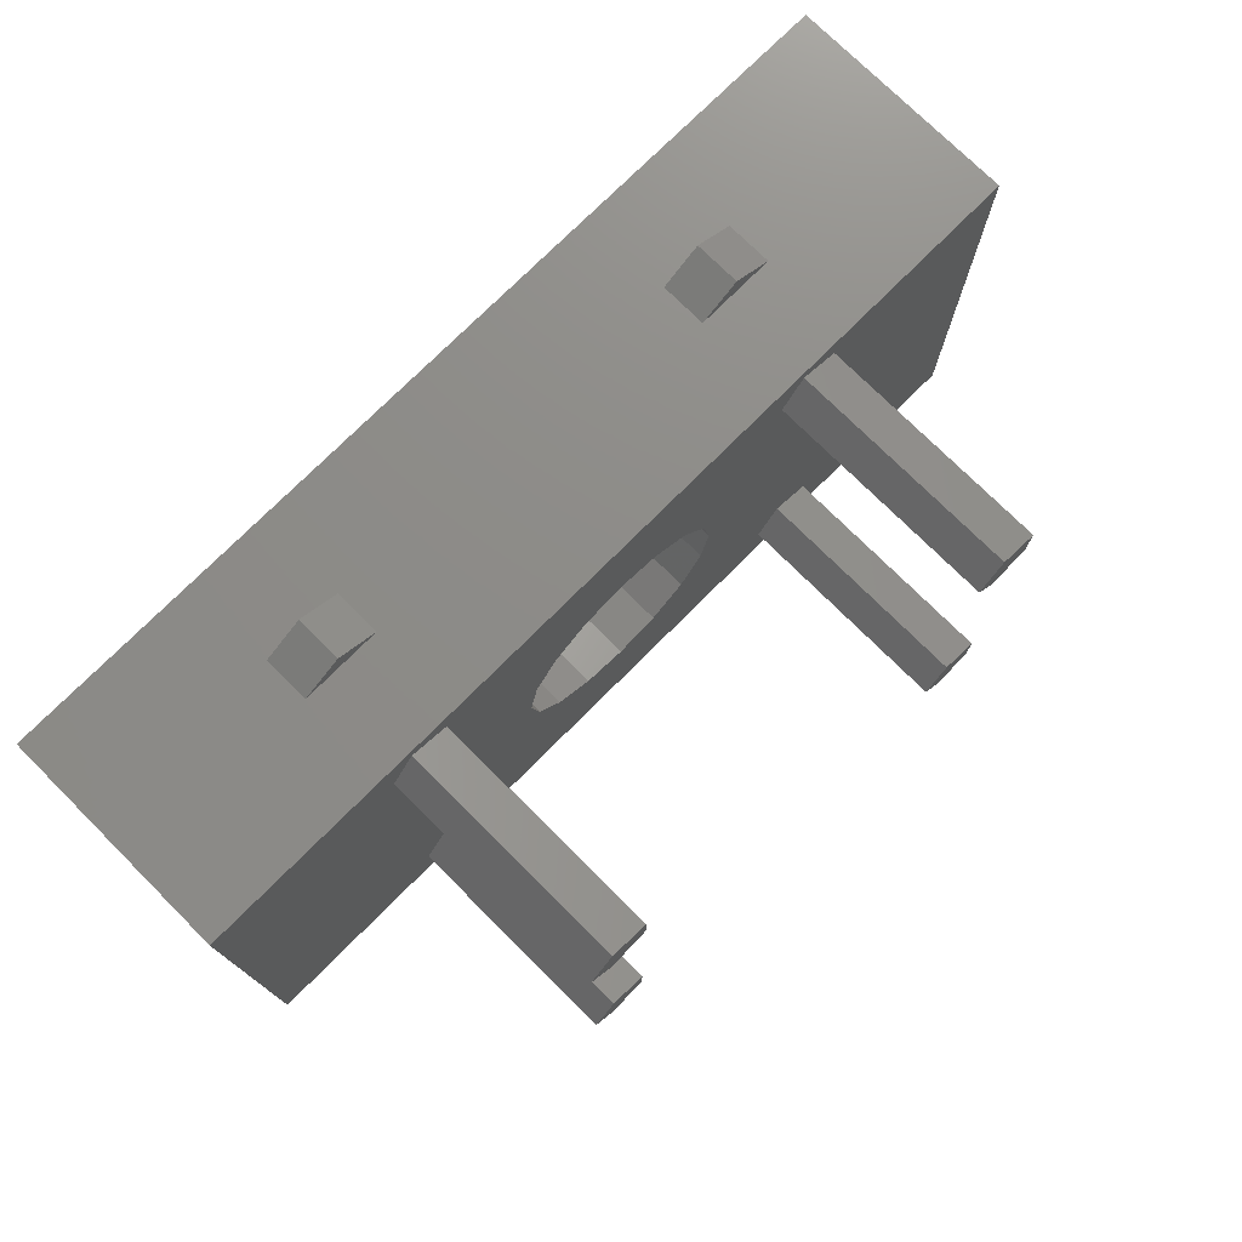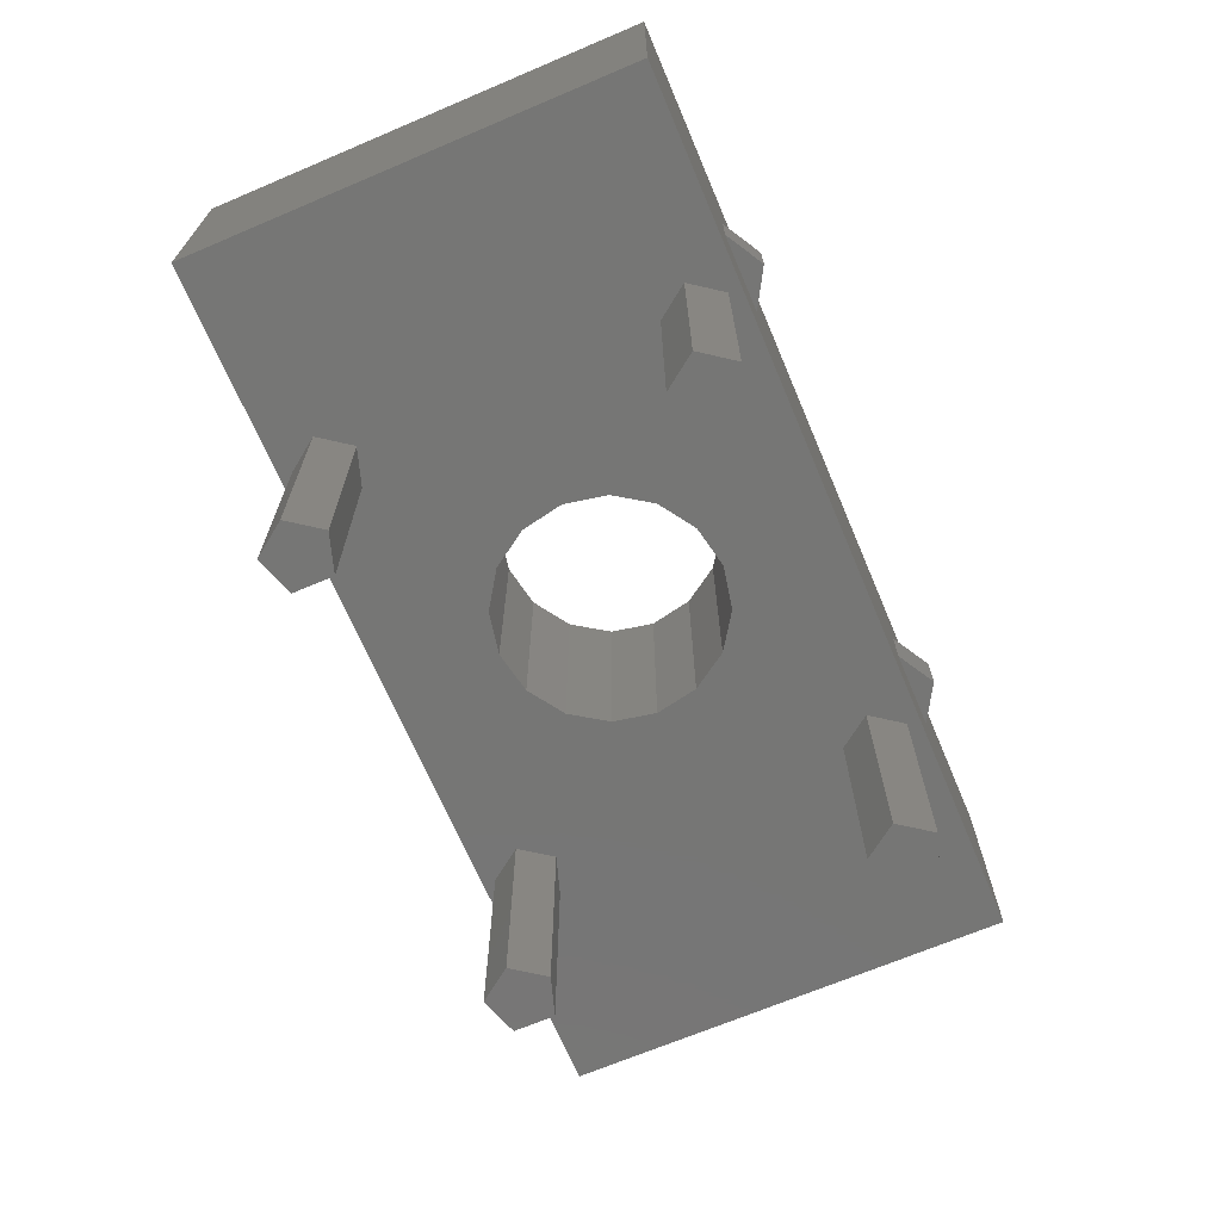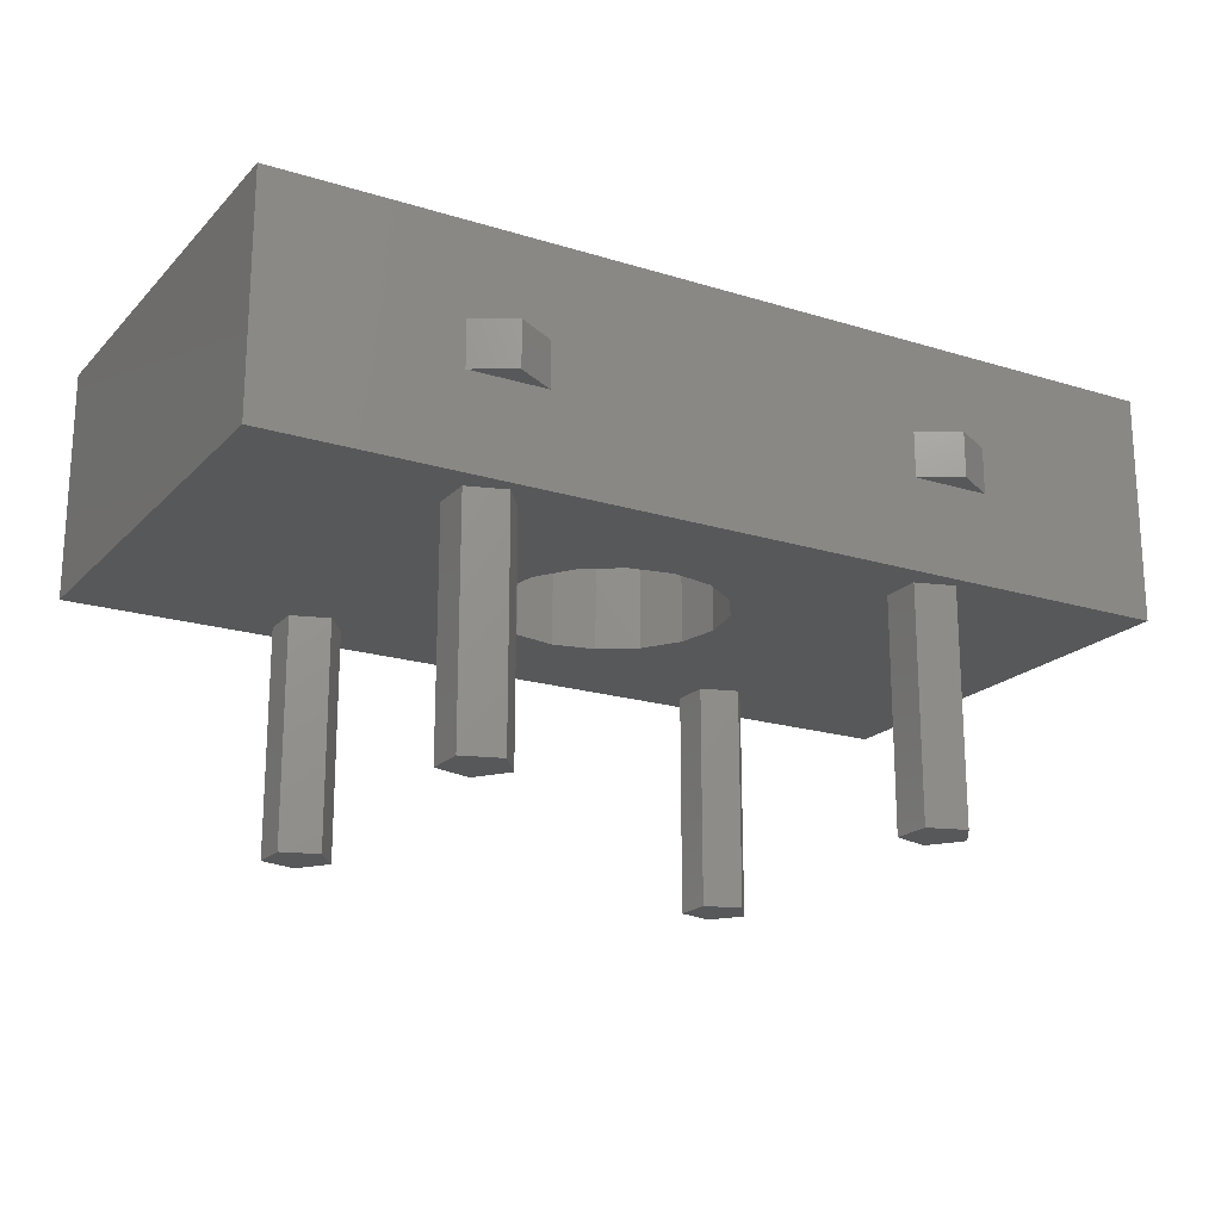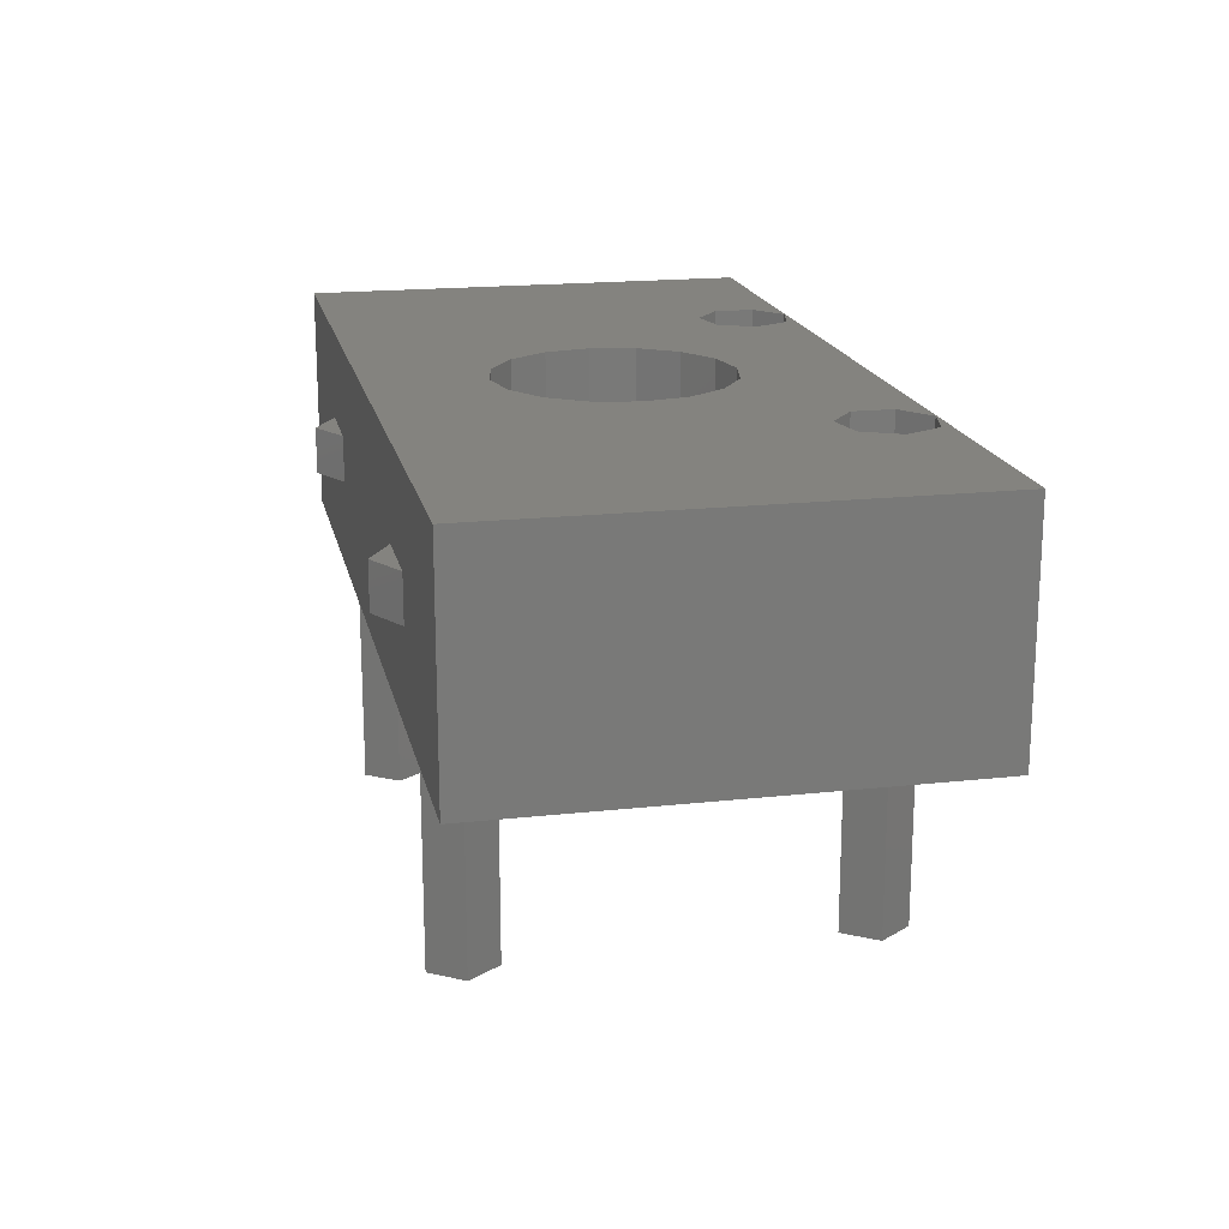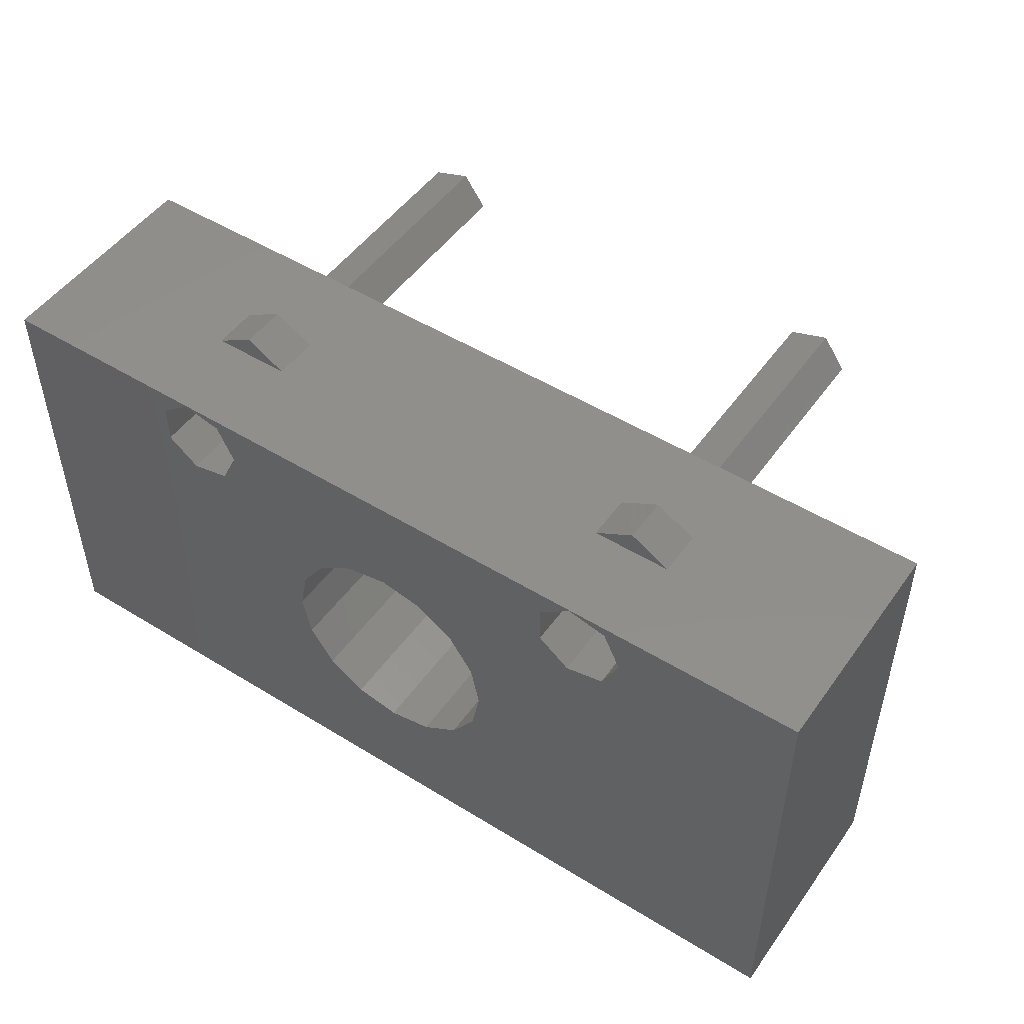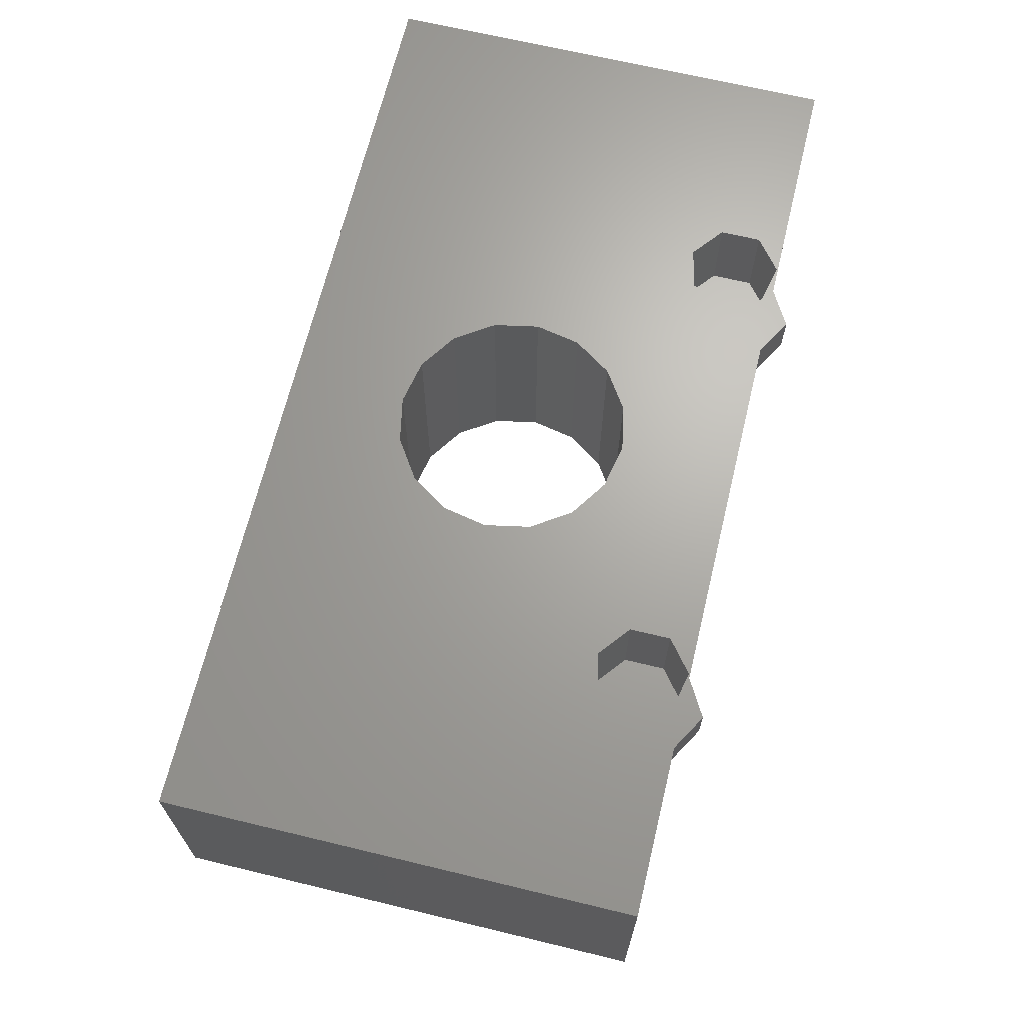
<metadata>
{"format":"stl","ext":"stl","renderer":"f3d","projection":"perspective","resolution":1024,"background":"white","views":[{"elev":75.2,"azim":134.9,"up":"+Y"},{"elev":-68.4,"azim":113.0,"up":"+Z"},{"elev":-19.6,"azim":-29.9,"up":"+Z"},{"elev":18.1,"azim":77.9,"up":"+Z"},{"elev":49.7,"azim":34.2,"up":"+Y"},{"elev":67.0,"azim":103.6,"up":"+Z"}]}
</metadata>
<code>
# stl→obj: 132 verts, 264 faces
v 20 -10 5
v 20 10 -5
v 20 10 5
v 20 -10 -5
v 11.25 6.436 5
v 12 8 5
v 11.25 9.564 5
v 9.555 9.95 5
v 1.913 4.619 5
v 8.198 7.132 5
v 8.198 8.868 5
v 4.619 1.913 5
v 5 0 5
v 3.536 3.536 5
v -8.753 9.564 5
v 0 5 5
v -3.536 3.536 5
v -8.753 6.436 5
v -4.619 1.913 5
v -8 8 5
v -1.913 4.619 5
v -10.45 9.95 5
v -11.8 8.868 5
v -20 10 5
v -11.8 7.132 5
v 9.555 6.05 5
v 4.619 -1.913 5
v 3.536 -3.536 5
v 1.913 -4.619 5
v 0 -5 5
v -20 -10 5
v -1.913 -4.619 5
v -10.45 6.05 5
v -5 0 5
v -4.619 -1.913 5
v -3.536 -3.536 5
v -9.536 6.573 -5
v -5 0 -5
v -9.536 -6.573 -5
v -8.5 8 -5
v -11.21 -7.118 -5
v -11.21 7.118 -5
v 10.46 6.573 -5
v 10.46 -6.573 -5
v 11.5 8 -5
v 4.619 -1.913 -5
v 8.786 -7.118 -5
v 5 0 -5
v 11.5 -8 -5
v 10.46 -9.427 -5
v 1.913 -4.619 -5
v 8.786 -8.882 -5
v 4.619 1.913 -5
v 8.786 7.118 -5
v 3.536 -3.536 -5
v 0 -5 -5
v -9.536 -9.427 -5
v -3.536 -3.536 -5
v -4.619 -1.913 -5
v -8.5 -8 -5
v -1.913 -4.619 -5
v -20 -10 -5
v -11.21 -8.882 -5
v -20 10 -5
v 10.46 9.427 -5
v 3.536 3.536 -5
v 1.913 4.619 -5
v 8.786 8.882 -5
v 0 5 -5
v -1.913 4.619 -5
v -4.619 1.913 -5
v -3.536 3.536 -5
v -9.536 9.427 -5
v -11.21 8.882 -5
v 8.268 10 -1
v -8.268 10 1
v 8.268 10 1
v -8.268 10 -1
v 11.73 10 1
v 11.73 10 -1
v -11.73 10 1
v -11.73 10 -1
v -8.268 -10 -1
v 8.268 -10 1
v -8.268 -10 1
v 8.268 -10 -1
v -11.73 -10 1
v -11.73 -10 -1
v 11.73 -10 1
v 11.73 -10 -1
v 9.555 9.95 1
v 11.25 9.564 1
v 12 8 1
v 11.25 6.436 1
v 8.198 8.868 1
v 9.555 6.05 1
v 8.198 7.132 1
v 10 11 -1
v -10.45 9.95 1
v -8.753 9.564 1
v -8 8 1
v -8.753 6.436 1
v -11.8 8.868 1
v -10.45 6.05 1
v -11.8 7.132 1
v -10 11 -1
v 8.786 7.118 -15
v 10.46 6.573 -15
v 10.46 9.427 -15
v 8.786 8.882 -15
v 11.5 8 -15
v 10 11 1
v -11.21 7.118 -15
v -9.536 6.573 -15
v -9.536 9.427 -15
v -11.21 8.882 -15
v -8.5 8 -15
v -10 11 1
v 8.786 -8.882 -15
v 10.46 -9.427 -15
v 10.46 -6.573 -15
v 8.786 -7.118 -15
v 11.5 -8 -15
v 10 -11 -1
v 10 -11 1
v -11.21 -8.882 -15
v -9.536 -9.427 -15
v -9.536 -6.573 -15
v -11.21 -7.118 -15
v -8.5 -8 -15
v -10 -11 -1
v -10 -11 1
f 1 2 3
f 2 1 4
f 5 3 6
f 3 7 6
f 3 8 7
f 9 10 11
f 10 12 13
f 10 14 12
f 10 9 14
f 15 11 8
f 11 16 9
f 11 15 16
f 17 18 19
f 18 17 20
f 21 20 17
f 20 16 15
f 16 20 21
f 8 22 15
f 3 22 8
f 23 24 25
f 22 24 23
f 24 22 3
f 3 5 1
f 13 5 26
f 13 26 10
f 5 13 1
f 27 1 13
f 28 1 27
f 29 1 28
f 30 1 29
f 31 30 32
f 33 19 18
f 19 33 34
f 31 34 33
f 34 31 35
f 31 33 25
f 31 25 24
f 30 31 1
f 36 31 32
f 35 31 36
f 37 38 39
f 38 37 40
f 41 37 39
f 37 41 42
f 43 2 44
f 2 43 45
f 46 44 47
f 44 48 43
f 44 4 49
f 4 50 49
f 51 47 52
f 53 43 48
f 43 53 54
f 44 46 48
f 47 55 46
f 47 51 55
f 52 56 51
f 57 56 52
f 58 39 59
f 39 58 60
f 61 60 58
f 60 56 57
f 57 52 50
f 56 60 61
f 4 57 50
f 62 41 63
f 41 62 42
f 64 42 62
f 57 62 63
f 62 57 4
f 4 44 2
f 65 2 45
f 66 54 53
f 67 54 66
f 54 67 68
f 69 68 67
f 40 69 70
f 59 39 38
f 38 40 71
f 40 72 71
f 40 70 72
f 69 40 73
f 69 73 68
f 68 73 65
f 73 2 65
f 73 64 2
f 74 64 73
f 42 64 74
f 62 24 64
f 24 62 31
f 75 76 77
f 76 75 78
f 77 3 79
f 3 80 79
f 2 75 80
f 75 2 78
f 64 78 2
f 2 80 3
f 3 77 24
f 76 24 77
f 81 24 76
f 82 24 81
f 82 64 24
f 78 64 82
f 83 84 85
f 84 83 86
f 85 31 87
f 31 88 87
f 62 83 88
f 83 62 86
f 4 86 62
f 62 88 31
f 31 85 1
f 84 1 85
f 89 1 84
f 90 1 89
f 90 4 1
f 86 4 90
f 53 14 66
f 14 53 12
f 48 12 53
f 12 48 13
f 34 71 19
f 71 34 38
f 35 38 34
f 38 35 59
f 70 16 21
f 16 70 69
f 51 30 29
f 30 51 56
f 55 27 46
f 27 55 28
f 67 14 9
f 14 67 66
f 46 13 48
f 13 46 27
f 19 72 17
f 72 19 71
f 55 29 28
f 29 55 51
f 69 9 16
f 9 69 67
f 72 21 17
f 21 72 70
f 36 59 35
f 59 36 58
f 56 32 30
f 32 56 61
f 61 36 32
f 36 61 58
f 91 7 8
f 7 91 92
f 93 7 92
f 7 93 6
f 94 6 93
f 6 94 5
f 95 8 11
f 8 95 91
f 96 10 26
f 10 96 97
f 94 26 5
f 26 94 96
f 80 75 98
f 10 95 11
f 95 10 97
f 99 15 22
f 15 99 100
f 101 15 100
f 15 101 20
f 102 20 101
f 20 102 18
f 103 22 23
f 22 103 99
f 104 25 33
f 25 104 105
f 102 33 18
f 33 102 104
f 78 82 106
f 25 103 23
f 103 25 105
f 107 43 54
f 43 107 108
f 109 68 65
f 68 109 110
f 45 109 65
f 109 45 111
f 107 68 110
f 68 107 54
f 43 111 45
f 111 43 108
f 108 109 111
f 107 109 108
f 109 107 110
f 98 77 112
f 77 98 75
f 80 112 79
f 112 80 98
f 112 77 79
f 92 94 93
f 91 94 92
f 91 96 94
f 95 96 91
f 96 95 97
f 113 37 42
f 37 113 114
f 115 74 73
f 74 115 116
f 40 115 73
f 115 40 117
f 113 74 116
f 74 113 42
f 37 117 40
f 117 37 114
f 114 115 117
f 113 115 114
f 115 113 116
f 106 81 118
f 81 106 82
f 78 118 76
f 118 78 106
f 118 81 76
f 100 102 101
f 99 102 100
f 99 104 102
f 103 104 99
f 104 103 105
f 119 50 52
f 50 119 120
f 121 47 44
f 47 121 122
f 49 121 44
f 121 49 123
f 119 47 122
f 47 119 52
f 50 123 49
f 123 50 120
f 120 121 123
f 119 121 120
f 121 119 122
f 124 89 125
f 89 124 90
f 86 125 84
f 125 86 124
f 89 84 125
f 124 86 90
f 126 57 63
f 57 126 127
f 128 41 39
f 41 128 129
f 60 128 39
f 128 60 130
f 126 41 129
f 41 126 63
f 57 130 60
f 130 57 127
f 127 128 130
f 126 128 127
f 128 126 129
f 131 85 132
f 85 131 83
f 88 132 87
f 132 88 131
f 85 87 132
f 131 88 83

</code>
